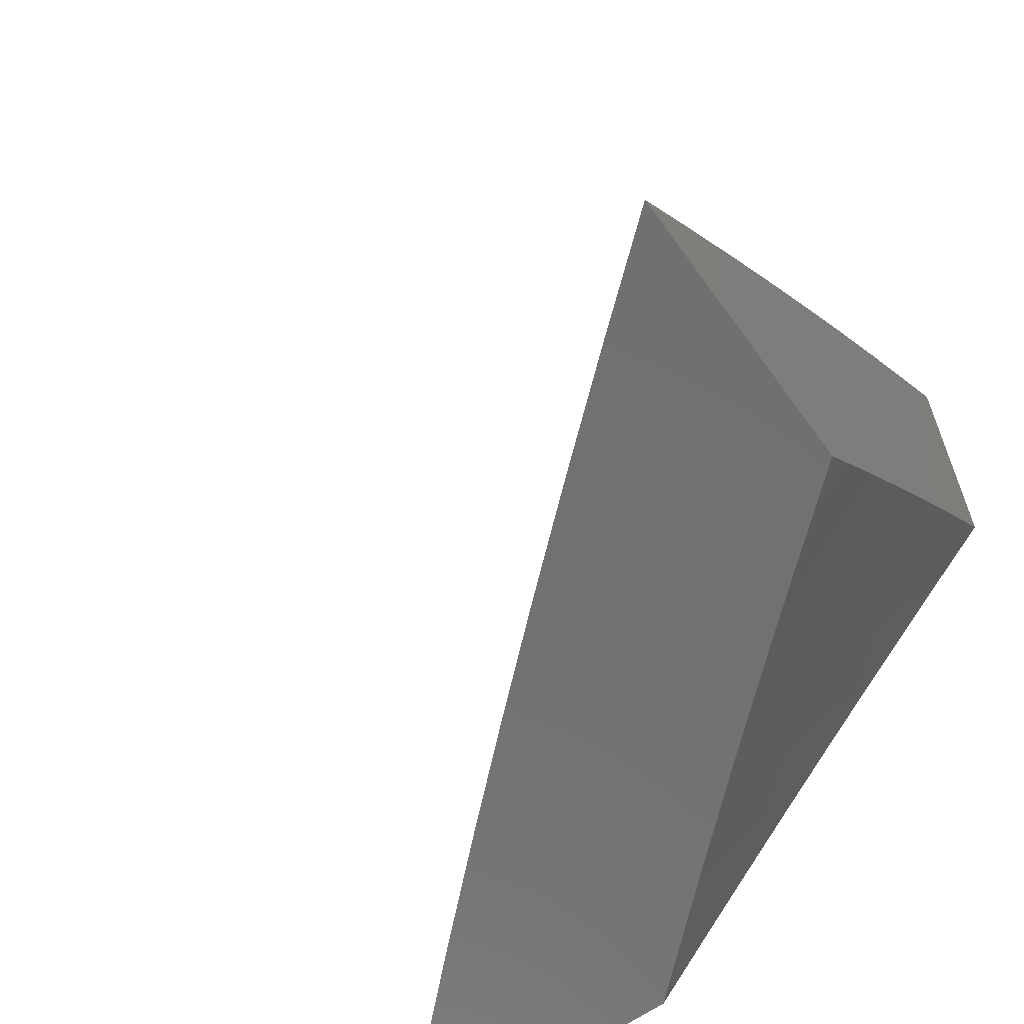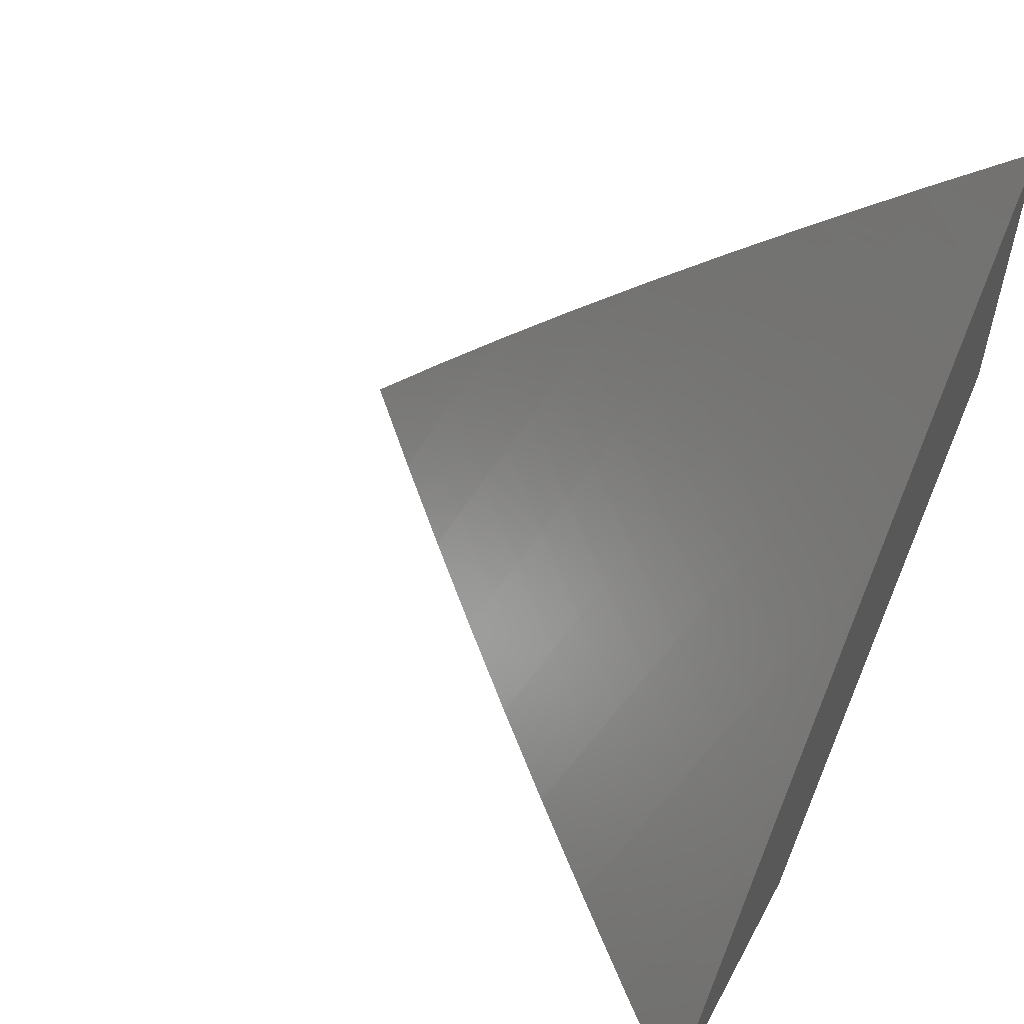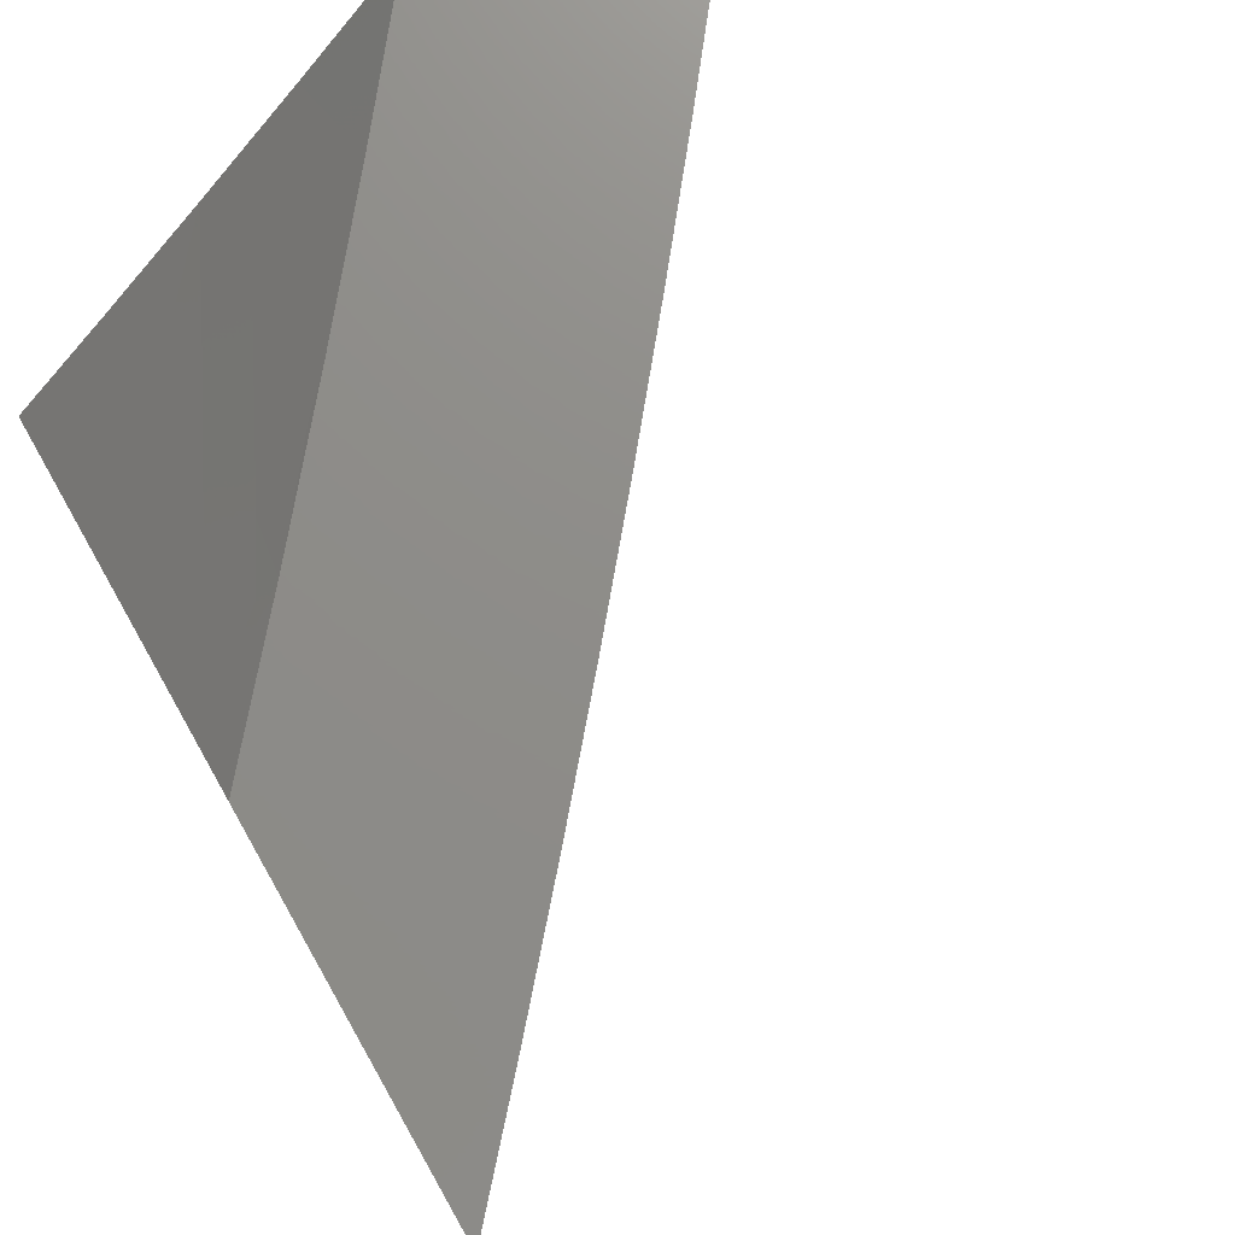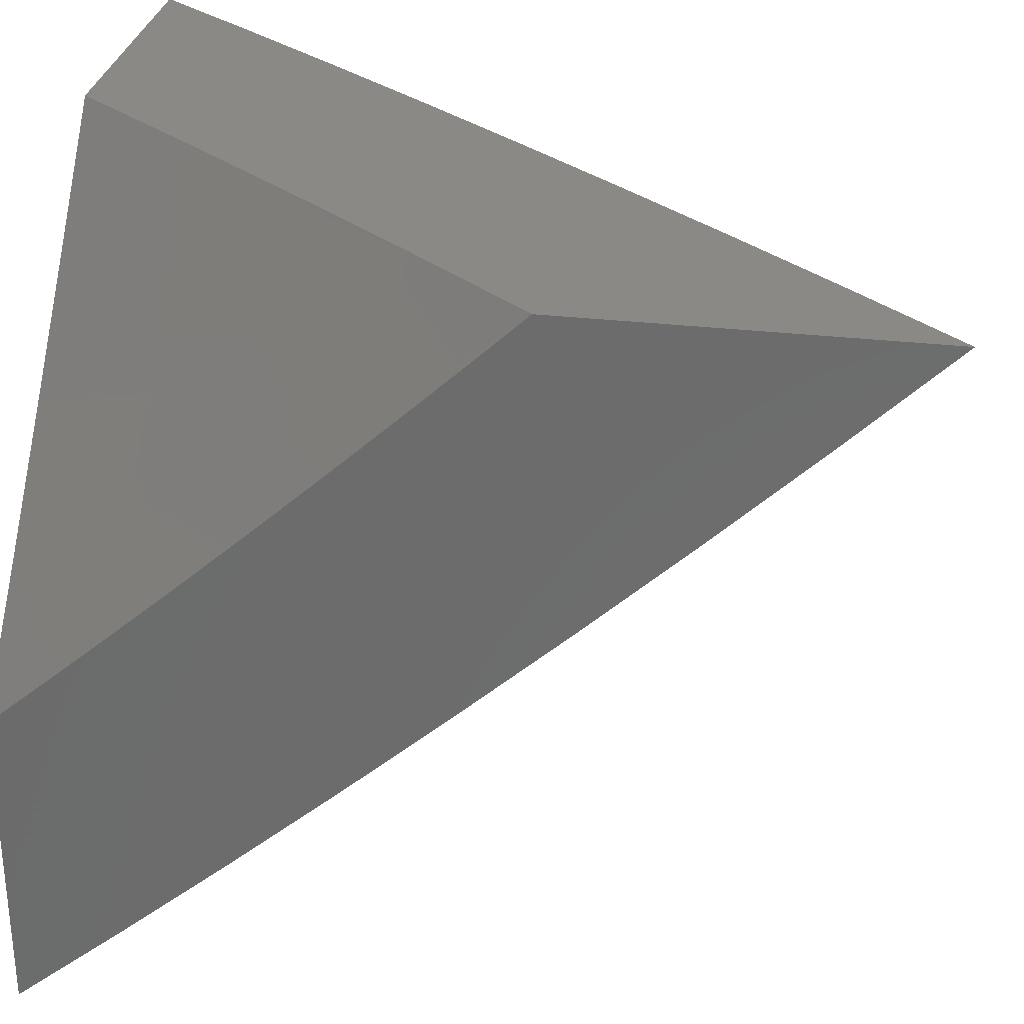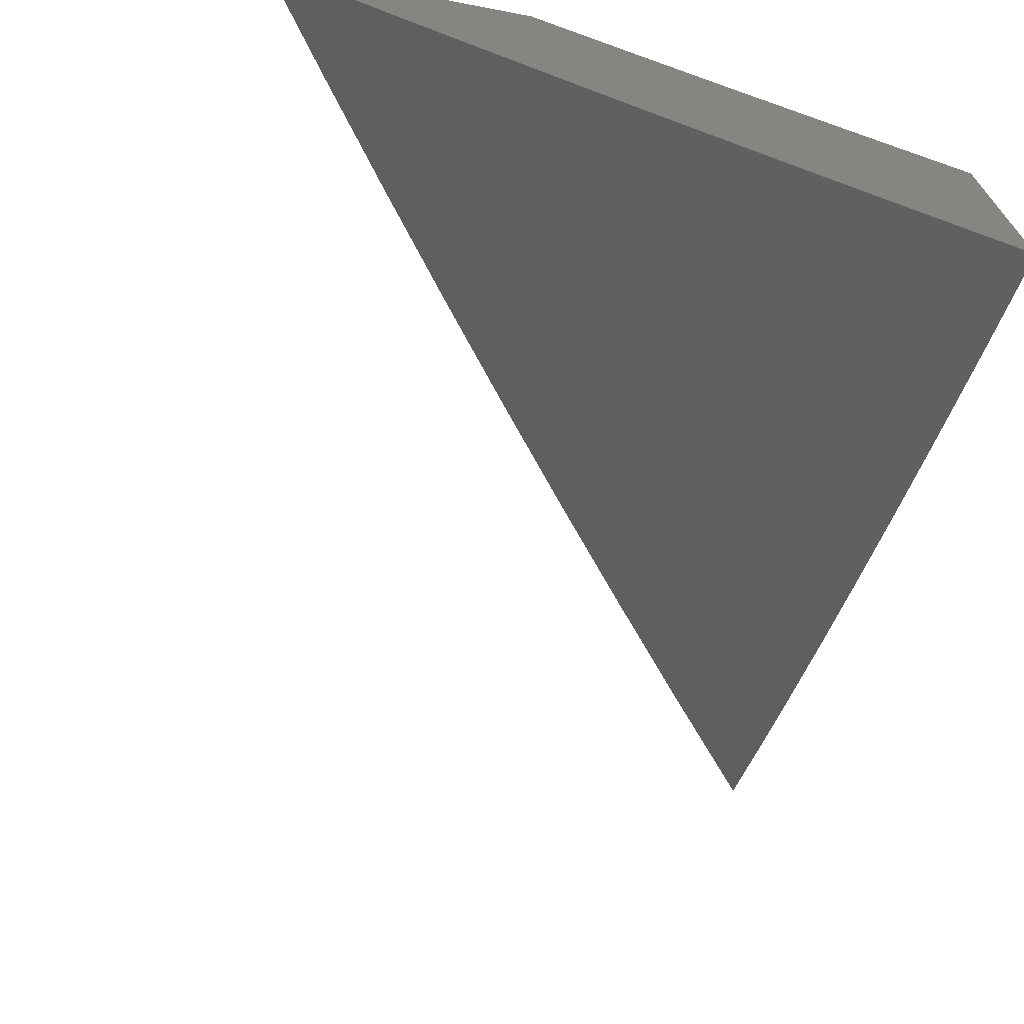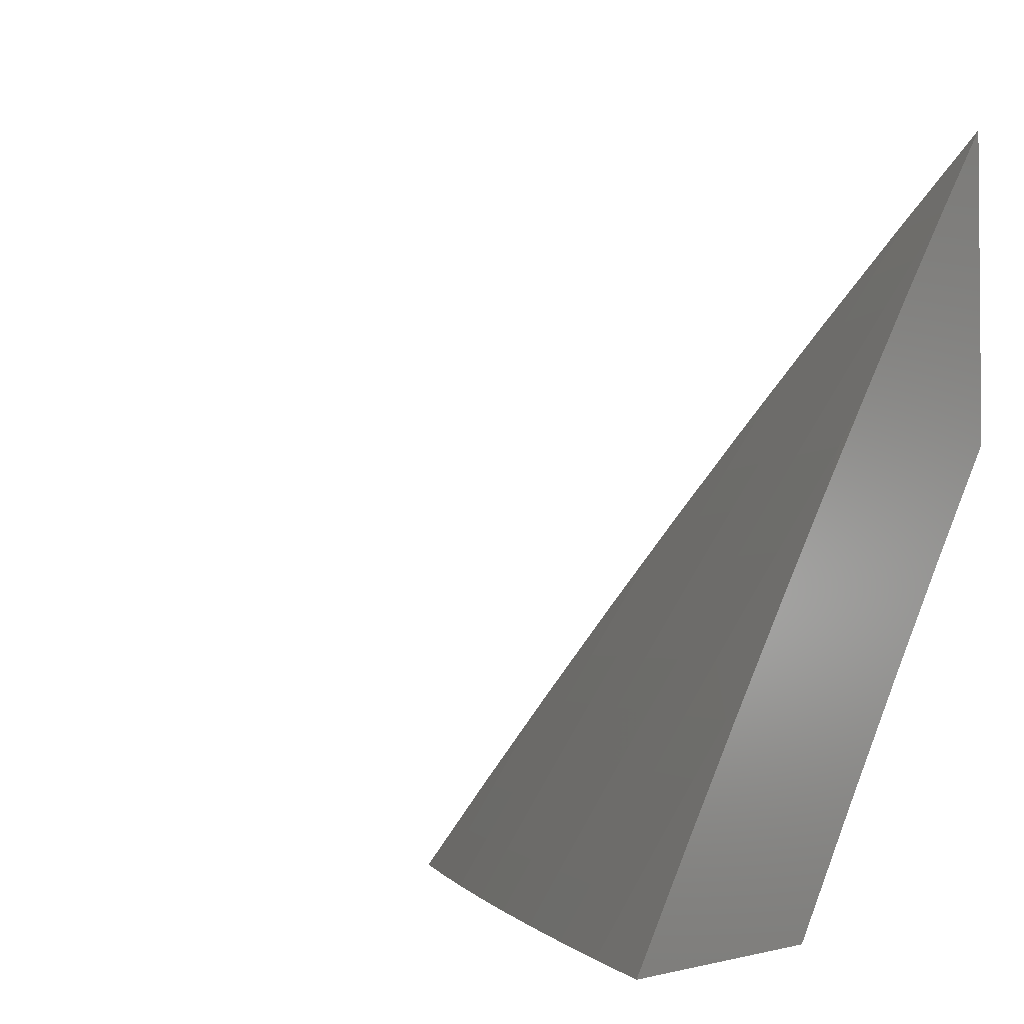
<metadata>
{"format":"stl","ext":"stl","renderer":"f3d","projection":"perspective","resolution":1024,"background":"white","views":[{"elev":-62.8,"azim":125.7,"up":"+Z"},{"elev":55.7,"azim":118.0,"up":"+Z"},{"elev":74.3,"azim":-29.6,"up":"+Y"},{"elev":29.7,"azim":-80.2,"up":"+Y"},{"elev":-70.9,"azim":169.2,"up":"+Y"},{"elev":-2.8,"azim":126.0,"up":"+Z"}]}
</metadata>
<code>
# stl→obj: 120 verts, 236 faces
v 7 -6.481 6.078
v 7 -6.547 6
v 7.048 -6.465 6.038
v 7.064 -6.48 6
v 7.128 -6.414 6
v 7.111 -6.399 6.038
v 7.191 -6.346 6
v 7.174 -6.331 6.038
v 7.253 -6.278 6
v 7.236 -6.264 6.038
v 7.314 -6.209 6
v 7.297 -6.195 6.038
v 7.375 -6.14 6
v 7.358 -6.126 6.038
v 7.435 -6.07 6
v 7.418 -6.056 6.038
v 7.495 -6 6
v 7.436 -6 6.078
v 7.376 -6 6.155
v 7.383 -6.028 6.115
v 7.401 -6.042 6.077
v 7.341 -6.112 6.077
v 7.28 -6.181 6.077
v 7.219 -6.249 6.077
v 7.157 -6.317 6.077
v 7.095 -6.384 6.077
v 7.031 -6.45 6.077
v 7.366 -6.013 6.153
v 7.315 -6 6.231
v 7.289 -6.068 6.191
v 7.271 -6.053 6.229
v 7.211 -6.121 6.229
v 7.193 -6.106 6.267
v 7.133 -6.174 6.267
v 7.115 -6.159 6.305
v 7.054 -6.225 6.305
v 7.037 -6.21 6.343
v 7 -6.28 6.309
v 7 -6.211 6.384
v 7.019 -6.194 6.38
v 7.001 -6.179 6.418
v 7.08 -6.128 6.38
v 7.062 -6.112 6.418
v 7.14 -6.061 6.38
v 7.122 -6.045 6.418
v 7.191 -6 6.383
v 7.128 -6 6.457
v 7.253 -6.038 6.267
v 7.254 -6 6.307
v 7.235 -6.023 6.305
v 7.217 -6.008 6.343
v 7.158 -6.076 6.343
v 7.065 -6 6.531
v 7.085 -6.014 6.493
v 7.103 -6.03 6.456
v 7.044 -6.097 6.456
v 7 -6.142 6.458
v 7 -6 6.605
v 7.007 -6.065 6.53
v 7.025 -6.081 6.493
v 7 -6.071 6.532
v 7.01 -6.307 6.267
v 7 -6.348 6.233
v 7.027 -6.323 6.229
v 7.044 -6.338 6.191
v 7.106 -6.271 6.191
v 7.123 -6.287 6.153
v 7.185 -6.219 6.153
v 7.202 -6.234 6.115
v 7.263 -6.166 6.115
v 7 -6.415 6.156
v 7.061 -6.353 6.153
v 7.14 -6.302 6.115
v 7.015 -6.435 6.115
v 7.078 -6.369 6.115
v 7.089 -6.256 6.229
v 7.168 -6.204 6.191
v 7.246 -6.151 6.153
v 7.324 -6.097 6.115
v 7.072 -6.241 6.267
v 7.15 -6.189 6.229
v 7.228 -6.136 6.191
v 7.306 -6.083 6.153
v 7.097 -6.143 6.343
v 7.175 -6.091 6.305
v 7.29 -6 6
v 7.219 -6.082 6
v 7.219 -6 6.09
v 7.178 -6.047 6.09
v 7.147 -6 6.18
v 7.137 -6.012 6.179
v 7.127 -6.004 6.202
v 7.091 -6.044 6.202
v 7.081 -6.035 6.224
v 7.045 -6.074 6.224
v 7.024 -6.056 6.268
v 7 -6.082 6.269
v 7 -6.041 6.313
v 7.143 -6.088 6.09
v 7.147 -6.162 6
v 7.107 -6.128 6.09
v 7.07 -6.167 6.09
v 7.03 -6.132 6.179
v 7 -6.203 6.136
v 7 -6.163 6.181
v 7.074 -6.242 6
v 7.034 -6.207 6.09
v 7 -6.243 6.091
v 7 -6.282 6.046
v 7 -6.321 6
v 7.019 -6.123 6.202
v 7 -6.123 6.225
v 7.009 -6.114 6.224
v 7.003 -6.038 6.313
v 7 -6 6.357
v 7.074 -6 6.269
v 7.06 -6.017 6.268
v 7.101 -6.052 6.179
v 7.066 -6.092 6.179
v 7.055 -6.083 6.202
f 1 2 3
f 3 2 4
f 3 4 5
f 3 5 6
f 6 5 7
f 6 7 8
f 8 7 9
f 8 9 10
f 10 9 11
f 10 11 12
f 12 11 13
f 12 13 14
f 14 13 15
f 14 15 16
f 16 15 17
f 16 17 18
f 19 20 18
f 18 20 21
f 18 21 16
f 16 21 22
f 16 22 14
f 14 22 23
f 14 23 12
f 12 23 24
f 12 24 10
f 10 24 25
f 10 25 8
f 8 25 26
f 8 26 6
f 6 26 27
f 6 27 3
f 3 27 1
f 20 19 28
f 28 19 29
f 28 29 30
f 30 29 31
f 30 31 32
f 32 31 33
f 32 33 34
f 34 33 35
f 34 35 36
f 36 35 37
f 36 37 38
f 38 37 39
f 39 37 40
f 39 40 41
f 41 40 42
f 41 42 43
f 43 42 44
f 43 44 45
f 45 44 46
f 45 46 47
f 31 29 48
f 48 29 49
f 48 49 50
f 50 49 51
f 50 51 52
f 52 51 46
f 52 46 44
f 49 46 51
f 53 54 47
f 47 54 55
f 47 55 45
f 45 55 56
f 45 56 43
f 43 56 57
f 43 57 41
f 41 57 39
f 58 59 53
f 53 59 60
f 53 60 54
f 54 60 55
f 58 61 59
f 59 61 60
f 61 57 60
f 60 57 56
f 60 56 55
f 36 38 62
f 62 38 63
f 62 63 64
f 64 63 65
f 64 65 66
f 66 65 67
f 66 67 68
f 68 67 69
f 68 69 70
f 70 69 23
f 70 23 22
f 63 71 65
f 65 71 72
f 65 72 67
f 67 72 73
f 67 73 69
f 69 73 24
f 69 24 23
f 72 71 74
f 74 71 1
f 74 1 27
f 27 26 74
f 74 26 75
f 74 75 72
f 72 75 73
f 73 75 25
f 25 75 26
f 62 64 76
f 76 64 66
f 76 66 77
f 77 66 68
f 77 68 78
f 78 68 70
f 78 70 79
f 79 70 22
f 79 22 21
f 24 73 25
f 36 62 80
f 80 62 76
f 80 76 81
f 81 76 77
f 81 77 82
f 82 77 78
f 82 78 83
f 83 78 79
f 83 79 20
f 20 79 21
f 34 36 80
f 34 80 81
f 40 37 84
f 84 37 35
f 84 35 85
f 85 35 33
f 85 33 48
f 48 33 31
f 32 34 81
f 32 81 82
f 40 84 42
f 42 84 52
f 42 52 44
f 52 84 85
f 30 32 82
f 30 82 83
f 50 52 85
f 50 85 48
f 28 30 83
f 28 83 20
f 86 87 88
f 88 87 89
f 88 89 90
f 90 89 91
f 90 91 92
f 92 91 93
f 92 93 94
f 94 93 95
f 94 95 96
f 96 95 97
f 96 97 98
f 89 87 99
f 99 87 100
f 99 100 101
f 101 100 102
f 101 102 103
f 103 102 104
f 103 104 105
f 100 106 102
f 102 106 107
f 102 107 104
f 104 107 108
f 108 107 106
f 108 106 109
f 109 106 110
f 103 105 111
f 111 105 112
f 111 112 113
f 113 112 97
f 113 97 95
f 96 98 114
f 114 98 115
f 114 115 116
f 90 92 116
f 116 92 94
f 116 94 117
f 117 94 96
f 117 96 114
f 91 89 118
f 118 89 99
f 118 99 119
f 119 99 101
f 119 101 103
f 91 118 93
f 93 118 120
f 93 120 95
f 95 120 113
f 120 118 119
f 114 116 117
f 120 119 111
f 111 119 103
f 111 113 120
f 58 53 115
f 115 53 47
f 115 47 116
f 116 47 46
f 116 46 90
f 90 46 49
f 90 49 29
f 90 29 88
f 88 29 19
f 88 19 86
f 86 19 18
f 86 18 17
f 17 15 86
f 86 15 13
f 86 13 87
f 87 13 11
f 87 11 100
f 100 11 9
f 100 9 7
f 100 7 106
f 106 7 5
f 106 5 110
f 110 5 4
f 110 4 2
f 2 1 110
f 110 1 71
f 110 71 109
f 109 71 63
f 109 63 108
f 108 63 104
f 104 63 38
f 104 38 105
f 105 38 112
f 112 38 39
f 112 39 97
f 97 39 57
f 97 57 98
f 98 57 115
f 115 57 61
f 115 61 58

</code>
